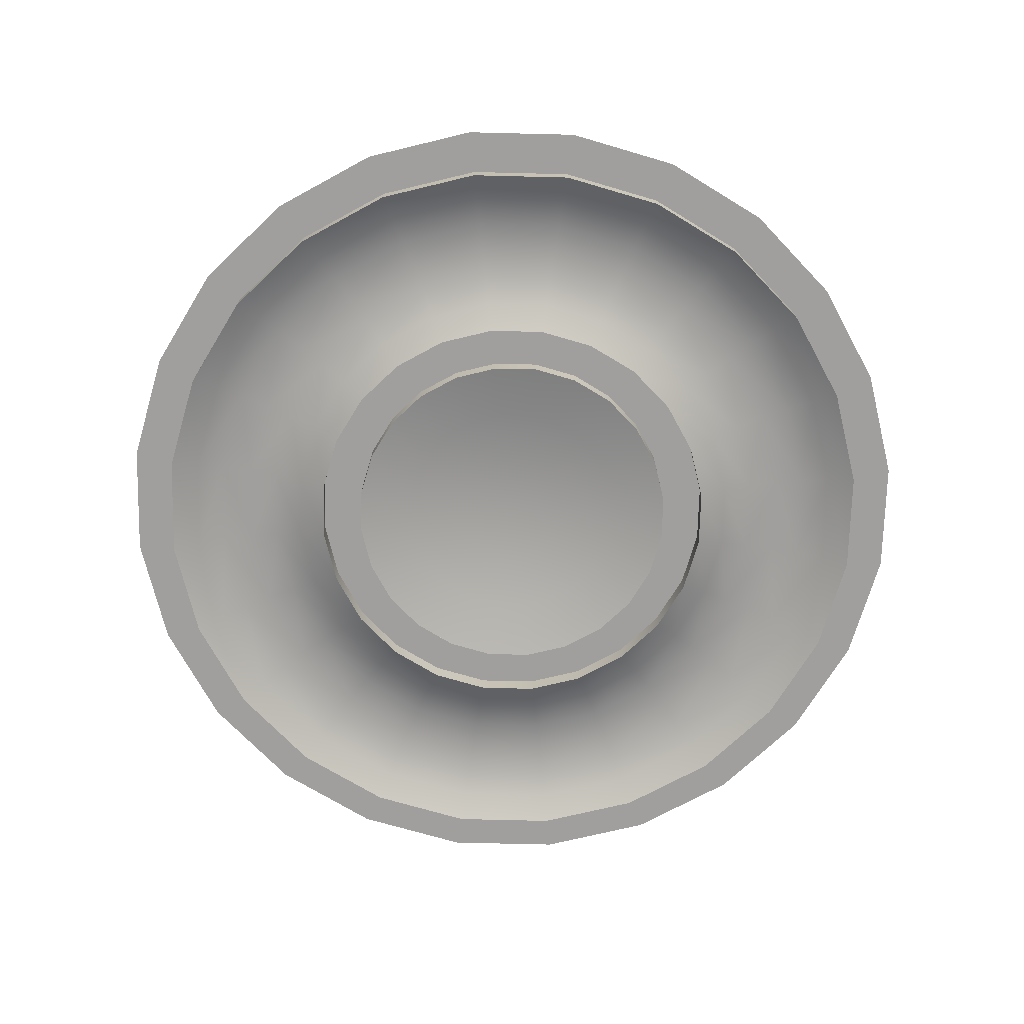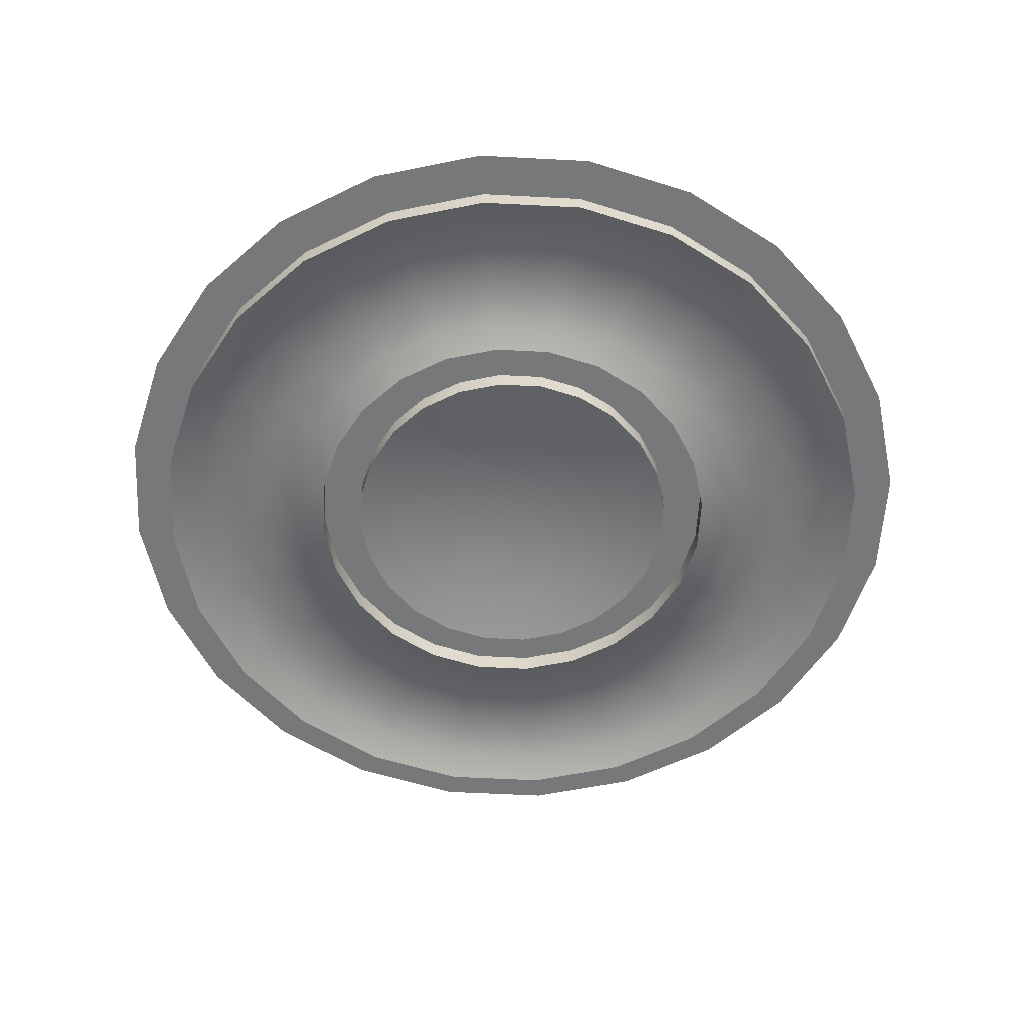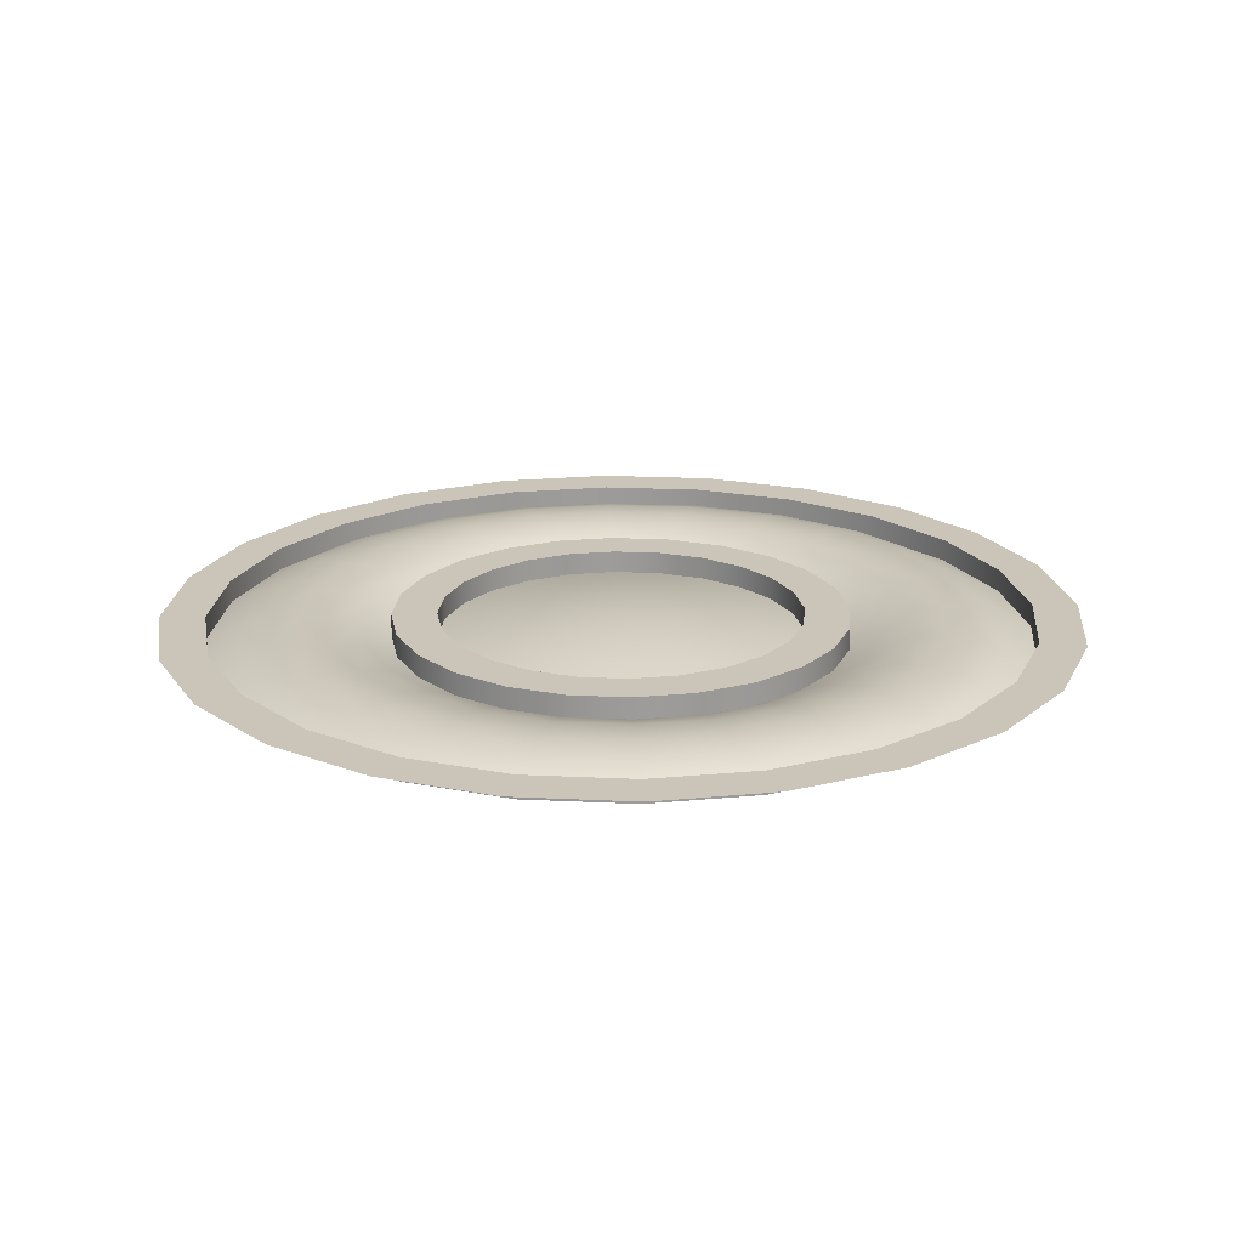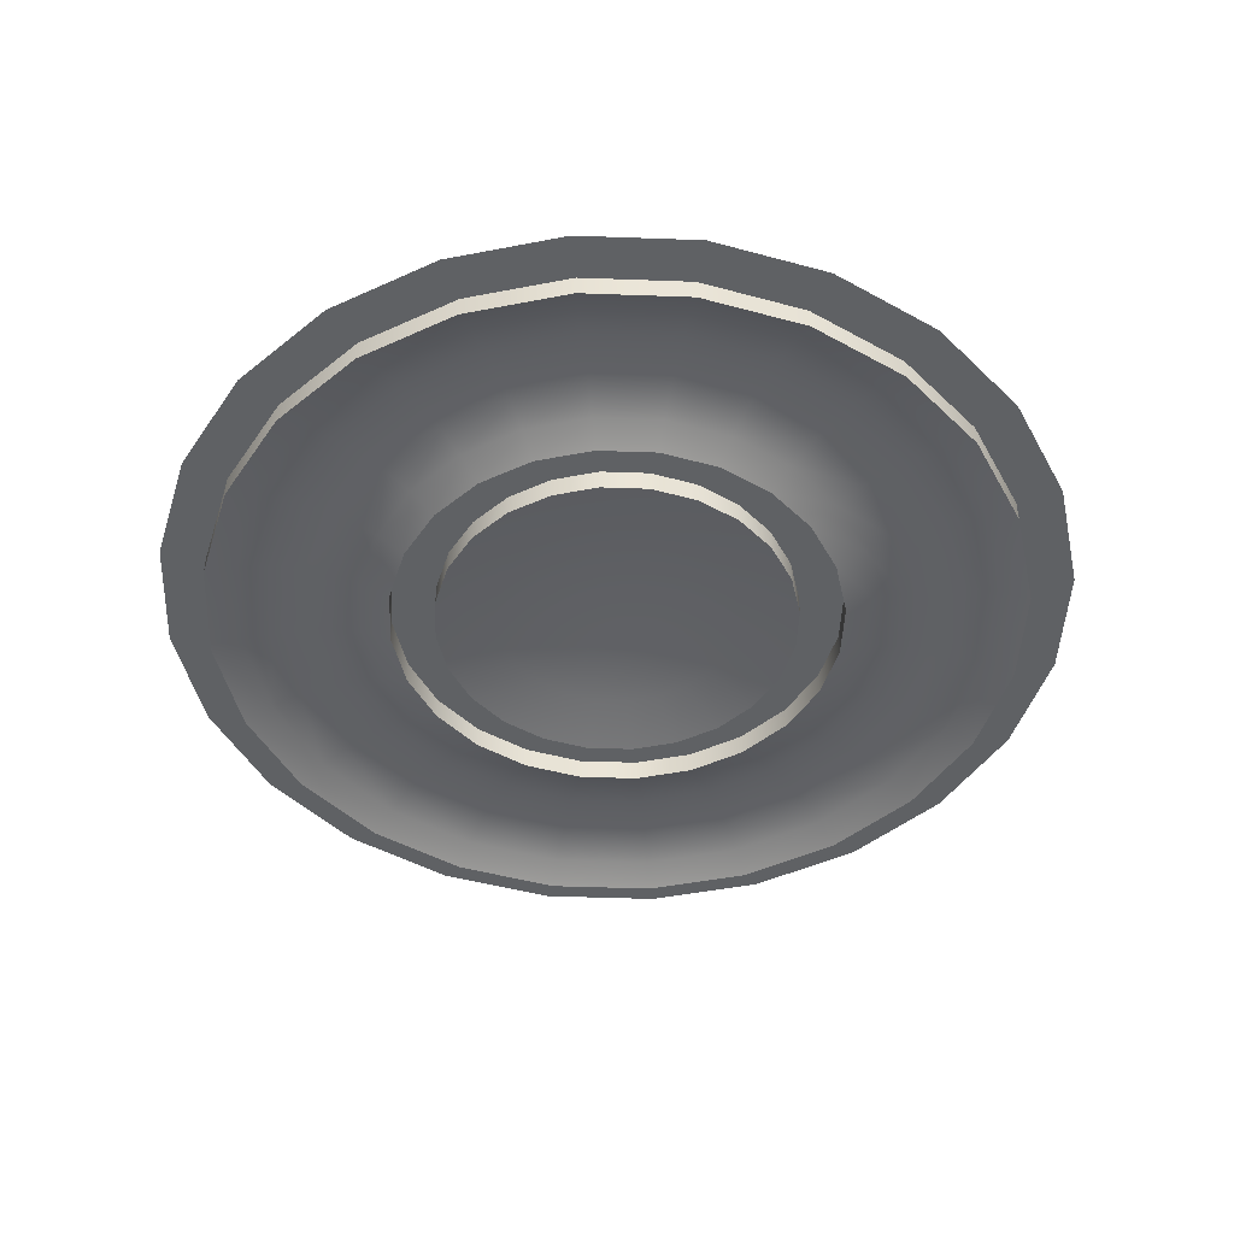
<metadata>
{"format":"obj","ext":"obj","renderer":"f3d","projection":"perspective","resolution":1024,"background":"white","views":[{"elev":-71.4,"azim":156.1,"up":"+Y"},{"elev":-57.4,"azim":124.4,"up":"+Y"},{"elev":20.4,"azim":-92.4,"up":"+Y"},{"elev":-46.0,"azim":50.1,"up":"+Y"}]}
</metadata>
<code>
o end
v 1.25 0 -6.669e-18
v 1.207 0 0.3235
v 1.083 0 0.625
v 0.8839 0 0.8839
v 0.625 0 1.083
v 0.3235 0 1.207
v 6.159e-17 0 1.25
v -0.3235 0 1.207
v -0.625 0 1.083
v -0.8839 0 0.8839
v -1.083 0 0.625
v -1.207 0 0.3235
v -1.25 0 1.464e-16
v -1.207 0 -0.3235
v -1.083 0 -0.625
v -0.8839 0 -0.8839
v -0.625 0 -1.083
v -0.3235 0 -1.207
v -2.446e-16 0 -1.25
v 0.3235 0 -1.207
v 0.625 0 -1.083
v 0.8839 0 -0.8839
v 1.083 0 -0.625
v 1.207 0 -0.3235
v 1.087 0 0.2912
v 1.125 0 1.005e-17
v 1.087 0 -0.2912
v 0.9743 0 -0.5625
v 0.7955 0 -0.7955
v 0.5625 0 -0.9743
v 0.2912 0 -1.087
v -2.507e-16 0 -1.125
v -0.2912 0 -1.087
v -0.5625 0 -0.9743
v -0.7955 0 -0.7955
v -0.9743 0 -0.5625
v -1.087 0 -0.2912
v -1.125 0 1.478e-16
v -1.087 0 0.2912
v -0.9743 0 0.5625
v -0.7955 0 0.7955
v -0.5625 0 0.9743
v -0.2912 0 1.087
v 2.485e-17 0 1.125
v 0.2912 0 1.087
v 0.5625 0 0.9743
v 0.7955 0 0.7955
v 0.9743 0 0.5625
v 1.087 -0.0625 0.2912
v 1.125 -0.0625 1.088e-17
v 1.087 -0.0625 -0.2912
v 0.9743 -0.0625 -0.5625
v 0.7955 -0.0625 -0.7955
v 0.5625 -0.0625 -0.9743
v 0.2912 -0.0625 -1.087
v -2.514e-16 -0.0625 -1.125
v -0.2912 -0.0625 -1.087
v -0.5625 -0.0625 -0.9743
v -0.7955 -0.0625 -0.7955
v -0.9743 -0.0625 -0.5625
v -1.087 -0.0625 -0.2912
v -1.125 -0.0625 1.487e-16
v -1.087 -0.0625 0.2912
v -0.9743 -0.0625 0.5625
v -0.7955 -0.0625 0.7955
v -0.5625 -0.0625 0.9743
v -0.2912 -0.0625 1.087
v 2.417e-17 -0.0625 1.125
v 0.2912 -0.0625 1.087
v 0.5625 -0.0625 0.9743
v 0.7955 -0.0625 0.7955
v 0.9743 -0.0625 0.5625
v 0.5413 -0.0625 0.3125
v 0.6037 -0.0625 0.1618
v 0.625 -0.0625 -2.433e-18
v 0.6037 -0.0625 -0.1618
v 0.5413 -0.0625 -0.3125
v 0.4419 -0.0625 -0.4419
v 0.3125 -0.0625 -0.5413
v 0.1618 -0.0625 -0.6037
v -2.084e-16 -0.0625 -0.625
v -0.1618 -0.0625 -0.6037
v -0.3125 -0.0625 -0.5413
v -0.4419 -0.0625 -0.4419
v -0.5413 -0.0625 -0.3125
v -0.6037 -0.0625 -0.1618
v -0.625 -0.0625 7.411e-17
v -0.6037 -0.0625 0.1618
v -0.5413 -0.0625 0.3125
v -0.4419 -0.0625 0.4419
v -0.3125 -0.0625 0.5413
v -0.1618 -0.0625 0.6037
v -5.532e-17 -0.0625 0.625
v 0.1618 -0.0625 0.6037
v 0.3125 -0.0625 0.5413
v 0.4419 -0.0625 0.4419
v 0.625 0 -1.258e-17
v 0.6037 0 0.1618
v 0.5413 0 0.3125
v 0.4419 0 0.4419
v 0.3125 0 0.5413
v 0.1618 0 0.6037
v -1.377e-17 0 0.625
v -0.1618 0 0.6037
v -0.3125 0 0.5413
v -0.4419 0 0.4419
v -0.5413 0 0.3125
v -0.6037 0 0.1618
v -0.625 0 6.396e-17
v -0.6037 0 -0.1618
v -0.5413 0 -0.3125
v -0.4419 0 -0.4419
v -0.3125 0 -0.5413
v -0.1618 0 -0.6037
v -1.669e-16 0 -0.625
v 0.1618 0 -0.6037
v 0.3125 0 -0.5413
v 0.4419 0 -0.4419
v 0.5413 0 -0.3125
v 0.6037 0 -0.1618
v 0.483 0 0.1294
v 0.5 0 -5.667e-18
v 0.483 0 -0.1294
v 0.433 0 -0.25
v 0.3536 0 -0.3536
v 0.25 0 -0.433
v 0.1294 0 -0.483
v -1.585e-16 0 -0.5
v -0.1294 0 -0.483
v -0.25 0 -0.433
v -0.3536 0 -0.3536
v -0.433 0 -0.25
v -0.483 0 -0.1294
v -0.5 0 5.557e-17
v -0.483 0 0.1294
v -0.433 0 0.25
v -0.3536 0 0.3536
v -0.25 0 0.433
v -0.1294 0 0.483
v -3.6e-17 0 0.5
v 0.1294 0 0.483
v 0.25 0 0.433
v 0.3536 0 0.3536
v 0.433 0 0.25
v 0.483 -0.0625 0.1294
v 0.5 -0.0625 -5.298e-18
v 0.483 -0.0625 -0.1294
v 0.433 -0.0625 -0.25
v 0.3536 -0.0625 -0.3536
v 0.25 -0.0625 -0.433
v 0.1294 -0.0625 -0.483
v -1.588e-16 -0.0625 -0.5
v -0.1294 -0.0625 -0.483
v -0.25 -0.0625 -0.433
v -0.3536 -0.0625 -0.3536
v -0.433 -0.0625 -0.25
v -0.483 -0.0625 -0.1294
v -0.5 -0.0625 5.593e-17
v -0.483 -0.0625 0.1294
v -0.433 -0.0625 0.25
v -0.3536 -0.0625 0.3536
v -0.25 -0.0625 0.433
v -0.1294 -0.0625 0.483
v -3.63e-17 -0.0625 0.5
v 0.1294 -0.0625 0.483
v 0.25 -0.0625 0.433
v 0.3536 -0.0625 0.3536
v 0.433 -0.0625 0.25
v -9.712e-17 0 -2.547e-17
v 0.3235 -0.02926 0.08667
v 0.29 -0.02926 0.1674
v 0.2368 -0.02926 0.2368
v 0.1674 -0.02926 0.29
v 0.08667 -0.02926 0.3235
v -5.668e-17 -0.02926 0.3349
v -0.08667 -0.02926 0.3235
v -0.1674 -0.02926 0.29
v -0.2368 -0.02926 0.2368
v -0.29 -0.02926 0.1674
v -0.3235 -0.02926 0.08667
v -0.3349 -0.02926 2.917e-17
v -0.3235 -0.02926 -0.08667
v -0.29 -0.02926 -0.1674
v -0.2368 -0.02926 -0.2368
v -0.1674 -0.02926 -0.29
v -0.08667 -0.02926 -0.3235
v -1.388e-16 -0.02926 -0.3349
v 0.08667 -0.02926 -0.3235
v 0.1674 -0.02926 -0.29
v 0.2368 -0.02926 -0.2368
v 0.29 -0.02926 -0.1674
v 0.3235 -0.02926 -0.08667
v 0.3349 -0.02926 -1.17e-17
v 0.1682 -0.008432 -1.84e-17
v 0.1625 -0.008432 -0.04354
v 0.1457 -0.008432 -0.08411
v 0.1189 -0.008432 -0.1189
v 0.08411 -0.008432 -0.1457
v 0.04354 -0.008432 -0.1625
v -1.182e-16 -0.008432 -0.1682
v -0.04354 -0.008432 -0.1625
v -0.08411 -0.008432 -0.1457
v -0.1189 -0.008432 -0.1189
v -0.1457 -0.008432 -0.08411
v -0.1625 -0.008432 -0.04354
v -0.1682 -0.008432 2.079e-18
v -0.1625 -0.008432 0.04354
v -0.1457 -0.008432 0.08411
v -0.1189 -0.008432 0.1189
v -0.08411 -0.008432 0.1457
v -0.04354 -0.008432 0.1625
v -7.693e-17 -0.008432 0.1682
v 0.04354 -0.008432 0.1625
v 0.08411 -0.008432 0.1457
v 0.1189 -0.008432 0.1189
v 0.1457 -0.008432 0.08411
v 0.1625 -0.008432 0.04354
v 0.7578 0 0.4375
v 0.8452 0 0.2265
v 0.875 0 4.224e-18
v 0.8452 0 -0.2265
v 0.7578 0 -0.4375
v 0.6187 0 -0.6187
v 0.4375 0 -0.7578
v 0.2265 0 -0.8452
v -2.299e-16 0 -0.875
v -0.2265 0 -0.8452
v -0.4375 0 -0.7578
v -0.6187 0 -0.6187
v -0.7578 0 -0.4375
v -0.8452 0 -0.2265
v -0.875 0 1.114e-16
v -0.8452 0 0.2265
v -0.7578 0 0.4375
v -0.6187 0 0.6187
v -0.4375 0 0.7578
v -0.2265 0 0.8452
v -1.558e-17 0 0.875
v 0.2265 0 0.8452
v 0.4375 0 0.7578
v 0.6187 0 0.6187
v 0.4982 -0.02652 0.4982
v 0.3523 -0.02652 0.6102
v 0.1823 -0.02652 0.6805
v -4.196e-17 -0.02652 0.7045
v -0.1823 -0.02652 0.6805
v -0.3523 -0.02652 0.6102
v -0.4982 -0.02652 0.4982
v -0.6102 -0.02652 0.3523
v -0.6805 -0.02652 0.1823
v -0.7045 -0.02652 8.702e-17
v -0.6805 -0.02652 -0.1823
v -0.6102 -0.02652 -0.3523
v -0.4982 -0.02652 -0.4982
v -0.3523 -0.02652 -0.6102
v -0.1823 -0.02652 -0.6805
v -2.165e-16 -0.02652 -0.7045
v 0.1823 -0.02652 -0.6805
v 0.3523 -0.02652 -0.6102
v 0.4982 -0.02652 -0.4982
v 0.6102 -0.02652 -0.3523
v 0.6805 -0.02652 -0.1823
v 0.7045 -0.02652 -9.186e-19
v 0.6805 -0.02652 0.1823
v 0.6102 -0.02652 0.3523
v 0.7392 -0.02652 0.7392
v 0.5227 -0.02652 0.9054
v 0.2706 -0.02652 1.01
v 1.087e-17 -0.02652 1.045
v -0.2706 -0.02652 1.01
v -0.5227 -0.02652 0.9054
v -0.7392 -0.02652 0.7392
v -0.9054 -0.02652 0.5227
v -1.01 -0.02652 0.2706
v -1.045 -0.02652 1.359e-16
v -1.01 -0.02652 -0.2706
v -0.9054 -0.02652 -0.5227
v -0.7392 -0.02652 -0.7392
v -0.5227 -0.02652 -0.9054
v -0.2706 -0.02652 -1.01
v -2.432e-16 -0.02652 -1.045
v 0.2706 -0.02652 -1.01
v 0.5227 -0.02652 -0.9054
v 0.7392 -0.02652 -0.7392
v 0.9054 -0.02652 -0.5227
v 1.01 -0.02652 -0.2706
v 1.045 -0.02652 9.313e-18
v 1.01 -0.02652 0.2706
v 0.9054 -0.02652 0.5227
v 0.8332 -0.005683 0.4811
v 0.9293 -0.005683 0.249
v 0.9621 -0.005683 7.148e-18
v 0.9293 -0.005683 -0.249
v 0.8332 -0.005683 -0.4811
v 0.6803 -0.005683 -0.6803
v 0.4811 -0.005683 -0.8332
v 0.249 -0.005683 -0.9293
v -2.36e-16 -0.005683 -0.9621
v -0.249 -0.005683 -0.9293
v -0.4811 -0.005683 -0.8332
v -0.6803 -0.005683 -0.6803
v -0.8332 -0.005683 -0.4811
v -0.9293 -0.005683 -0.249
v -0.9621 -0.005683 1.234e-16
v -0.9293 -0.005683 0.249
v -0.8332 -0.005683 0.4811
v -0.6803 -0.005683 0.6803
v -0.4811 -0.005683 0.8332
v -0.249 -0.005683 0.9293
v -2.436e-18 -0.005683 0.9621
v 0.249 -0.005683 0.9293
v 0.4811 -0.005683 0.8332
v 0.6803 -0.005683 0.6803
v 0.5571 -0.005683 0.5571
v 0.3939 -0.005683 0.6823
v 0.2039 -0.005683 0.761
v -2.871e-17 -0.005683 0.7879
v -0.2039 -0.005683 0.761
v -0.3939 -0.005683 0.6823
v -0.5571 -0.005683 0.5571
v -0.6823 -0.005683 0.3939
v -0.761 -0.005683 0.2039
v -0.7879 -0.005683 9.928e-17
v -0.761 -0.005683 -0.2039
v -0.6823 -0.005683 -0.3939
v -0.5571 -0.005683 -0.5571
v -0.3939 -0.005683 -0.6823
v -0.2039 -0.005683 -0.761
v -2.237e-16 -0.005683 -0.7879
v 0.2039 -0.005683 -0.761
v 0.3939 -0.005683 -0.6823
v 0.5571 -0.005683 -0.5571
v 0.6823 -0.005683 -0.3939
v 0.761 -0.005683 -0.2039
v 0.7879 -0.005683 1.355e-18
v 0.761 -0.005683 0.2039
v 0.6823 -0.005683 0.3939
g end_end_auv
f 25 49 72 48
f 26 50 49 25
f 27 51 50 26
f 28 52 51 27
f 29 53 52 28
f 30 54 53 29
f 31 55 54 30
f 32 56 55 31
f 33 57 56 32
f 34 58 57 33
f 35 59 58 34
f 36 60 59 35
f 37 61 60 36
f 38 62 61 37
f 39 63 62 38
f 40 64 63 39
f 41 65 64 40
f 42 66 65 41
f 43 67 66 42
f 44 68 67 43
f 45 69 68 44
f 46 70 69 45
f 47 71 70 46
f 48 72 71 47
f 97 122 121 98
f 98 121 144 99
f 99 144 143 100
f 100 143 142 101
f 101 142 141 102
f 102 141 140 103
f 103 140 139 104
f 104 139 138 105
f 105 138 137 106
f 106 137 136 107
f 107 136 135 108
f 108 135 134 109
f 109 134 133 110
f 110 133 132 111
f 111 132 131 112
f 112 131 130 113
f 113 130 129 114
f 114 129 128 115
f 115 128 127 116
f 116 127 126 117
f 117 126 125 118
f 118 125 124 119
f 119 124 123 120
f 120 123 122 97
f 145 170 171 168
f 146 193 170 145
f 147 192 193 146
f 148 191 192 147
f 149 190 191 148
f 150 189 190 149
f 151 188 189 150
f 152 187 188 151
f 153 186 187 152
f 154 185 186 153
f 155 184 185 154
f 156 183 184 155
f 157 182 183 156
f 158 181 182 157
f 159 180 181 158
f 160 179 180 159
f 161 178 179 160
f 162 177 178 161
f 163 176 177 162
f 164 175 176 163
f 165 174 175 164
f 166 173 174 165
f 167 172 173 166
f 168 171 172 167
f 169 217 194
f 170 193 194 217
f 194 195 169
f 195 194 193 192
f 195 196 169
f 196 195 192 191
f 196 197 169
f 197 196 191 190
f 197 198 169
f 198 197 190 189
f 198 199 169
f 199 198 189 188
f 199 200 169
f 200 199 188 187
f 200 201 169
f 201 200 187 186
f 201 202 169
f 202 201 186 185
f 202 203 169
f 203 202 185 184
f 203 204 169
f 204 203 184 183
f 204 205 169
f 205 204 183 182
f 205 206 169
f 206 205 182 181
f 206 207 169
f 207 206 181 180
f 207 208 169
f 208 207 180 179
f 208 209 169
f 209 208 179 178
f 209 210 169
f 210 209 178 177
f 210 211 169
f 211 210 177 176
f 211 212 169
f 212 211 176 175
f 212 213 169
f 213 212 175 174
f 213 214 169
f 214 213 174 173
f 214 215 169
f 215 214 173 172
f 215 216 169
f 216 215 172 171
f 216 217 169
f 217 216 171 170
f 1 26 25 2
f 2 25 48 3
f 3 48 47 4
f 4 47 46 5
f 5 46 45 6
f 6 45 44 7
f 7 44 43 8
f 8 43 42 9
f 9 42 41 10
f 10 41 40 11
f 11 40 39 12
f 12 39 38 13
f 13 38 37 14
f 14 37 36 15
f 15 36 35 16
f 16 35 34 17
f 17 34 33 18
f 18 33 32 19
f 19 32 31 20
f 20 31 30 21
f 21 30 29 22
f 22 29 28 23
f 23 28 27 24
f 24 27 26 1
f 73 99 100 96
f 74 98 99 73
f 75 97 98 74
f 76 120 97 75
f 77 119 120 76
f 78 118 119 77
f 79 117 118 78
f 80 116 117 79
f 81 115 116 80
f 82 114 115 81
f 83 113 114 82
f 84 112 113 83
f 85 111 112 84
f 86 110 111 85
f 87 109 110 86
f 88 108 109 87
f 89 107 108 88
f 90 106 107 89
f 91 105 106 90
f 92 104 105 91
f 93 103 104 92
f 94 102 103 93
f 95 101 102 94
f 96 100 101 95
f 121 145 168 144
f 122 146 145 121
f 123 147 146 122
f 124 148 147 123
f 125 149 148 124
f 126 150 149 125
f 127 151 150 126
f 128 152 151 127
f 129 153 152 128
f 130 154 153 129
f 131 155 154 130
f 132 156 155 131
f 133 157 156 132
f 134 158 157 133
f 135 159 158 134
f 136 160 159 135
f 137 161 160 136
f 138 162 161 137
f 139 163 162 138
f 140 164 163 139
f 141 165 164 140
f 142 166 165 141
f 143 167 166 142
f 144 168 167 143
f 49 288 289 72
f 50 287 288 49
f 51 286 287 50
f 52 285 286 51
f 53 284 285 52
f 54 283 284 53
f 55 282 283 54
f 56 281 282 55
f 57 280 281 56
f 58 279 280 57
f 59 278 279 58
f 60 277 278 59
f 61 276 277 60
f 62 275 276 61
f 63 274 275 62
f 64 273 274 63
f 65 272 273 64
f 66 271 272 65
f 67 270 271 66
f 68 269 270 67
f 69 268 269 68
f 70 267 268 69
f 71 266 267 70
f 72 289 266 71
f 73 265 264 74
f 74 264 263 75
f 75 263 262 76
f 76 262 261 77
f 77 261 260 78
f 78 260 259 79
f 79 259 258 80
f 80 258 257 81
f 81 257 256 82
f 82 256 255 83
f 83 255 254 84
f 84 254 253 85
f 85 253 252 86
f 86 252 251 87
f 87 251 250 88
f 88 250 249 89
f 89 249 248 90
f 90 248 247 91
f 91 247 246 92
f 92 246 245 93
f 93 245 244 94
f 94 244 243 95
f 95 243 242 96
f 96 242 265 73
f 218 219 336 337
f 218 290 291 219
f 219 220 335 336
f 219 291 292 220
f 220 221 334 335
f 220 292 293 221
f 221 222 333 334
f 221 293 294 222
f 222 223 332 333
f 222 294 295 223
f 223 224 331 332
f 223 295 296 224
f 224 225 330 331
f 224 296 297 225
f 225 226 329 330
f 225 297 298 226
f 226 227 328 329
f 226 298 299 227
f 227 228 327 328
f 227 299 300 228
f 228 229 326 327
f 228 300 301 229
f 229 230 325 326
f 229 301 302 230
f 230 231 324 325
f 230 302 303 231
f 231 232 323 324
f 231 303 304 232
f 232 233 322 323
f 232 304 305 233
f 233 234 321 322
f 233 305 306 234
f 234 235 320 321
f 234 306 307 235
f 235 236 319 320
f 235 307 308 236
f 236 237 318 319
f 236 308 309 237
f 237 238 317 318
f 237 309 310 238
f 238 239 316 317
f 238 310 311 239
f 239 240 315 316
f 239 311 312 240
f 240 241 314 315
f 240 312 313 241
f 241 313 290 218
f 242 314 337 265
f 243 315 314 242
f 244 316 315 243
f 245 317 316 244
f 246 318 317 245
f 247 319 318 246
f 248 320 319 247
f 249 321 320 248
f 250 322 321 249
f 251 323 322 250
f 252 324 323 251
f 253 325 324 252
f 254 326 325 253
f 255 327 326 254
f 256 328 327 255
f 257 329 328 256
f 258 330 329 257
f 259 331 330 258
f 260 332 331 259
f 261 333 332 260
f 262 334 333 261
f 263 335 334 262
f 264 336 335 263
f 265 337 336 264
f 266 289 290 313
f 291 290 289 288
f 292 291 288 287
f 293 292 287 286
f 294 293 286 285
f 295 294 285 284
f 296 295 284 283
f 297 296 283 282
f 298 297 282 281
f 299 298 281 280
f 300 299 280 279
f 301 300 279 278
f 302 301 278 277
f 303 302 277 276
f 304 303 276 275
f 305 304 275 274
f 306 305 274 273
f 307 306 273 272
f 308 307 272 271
f 309 308 271 270
f 310 309 270 269
f 311 310 269 268
f 312 311 268 267
f 313 312 267 266
f 337 314 241 218

</code>
